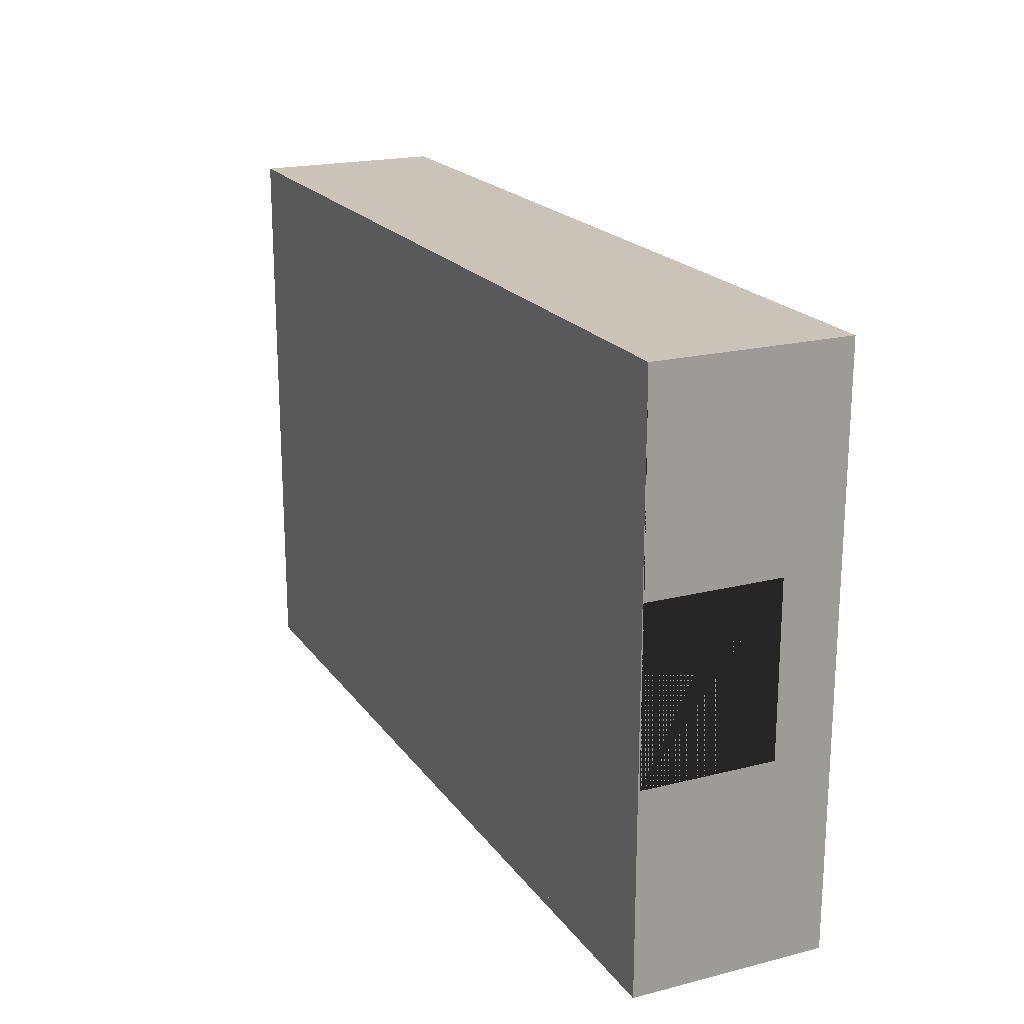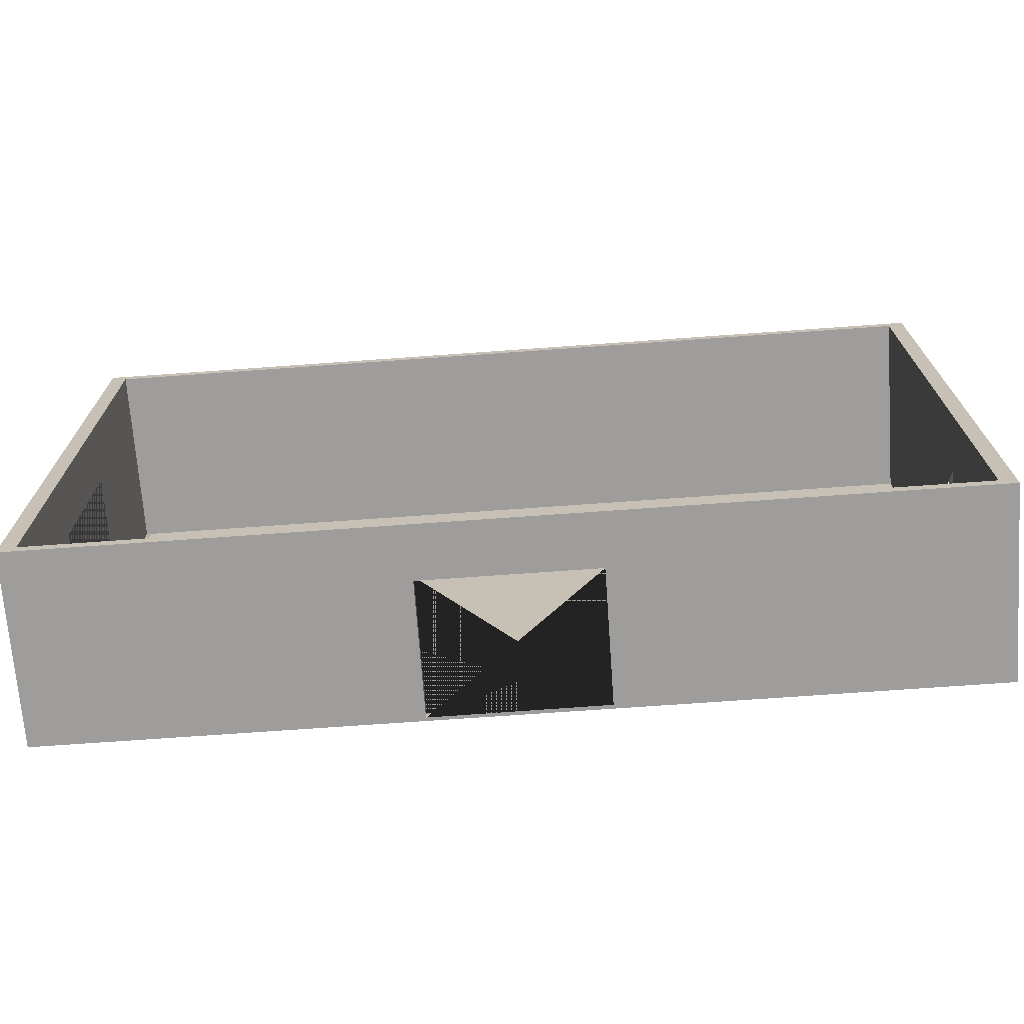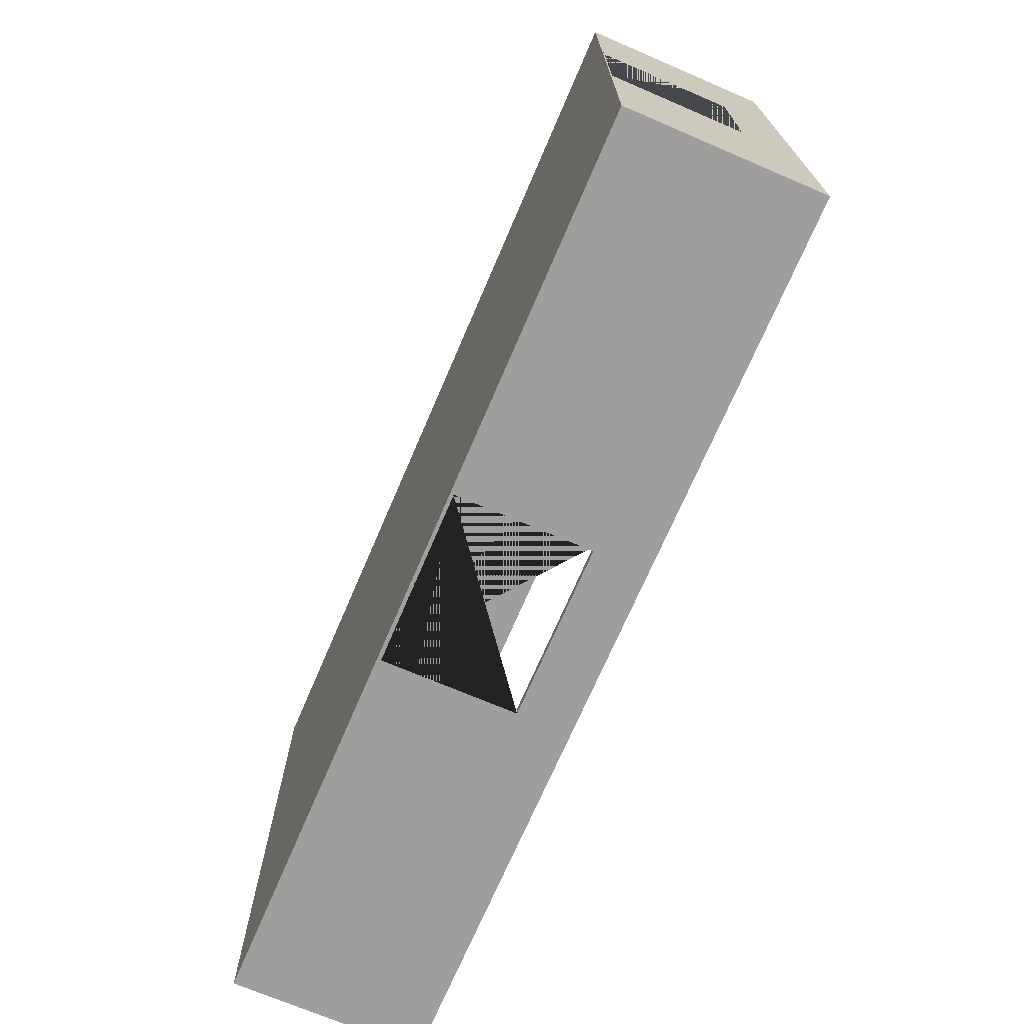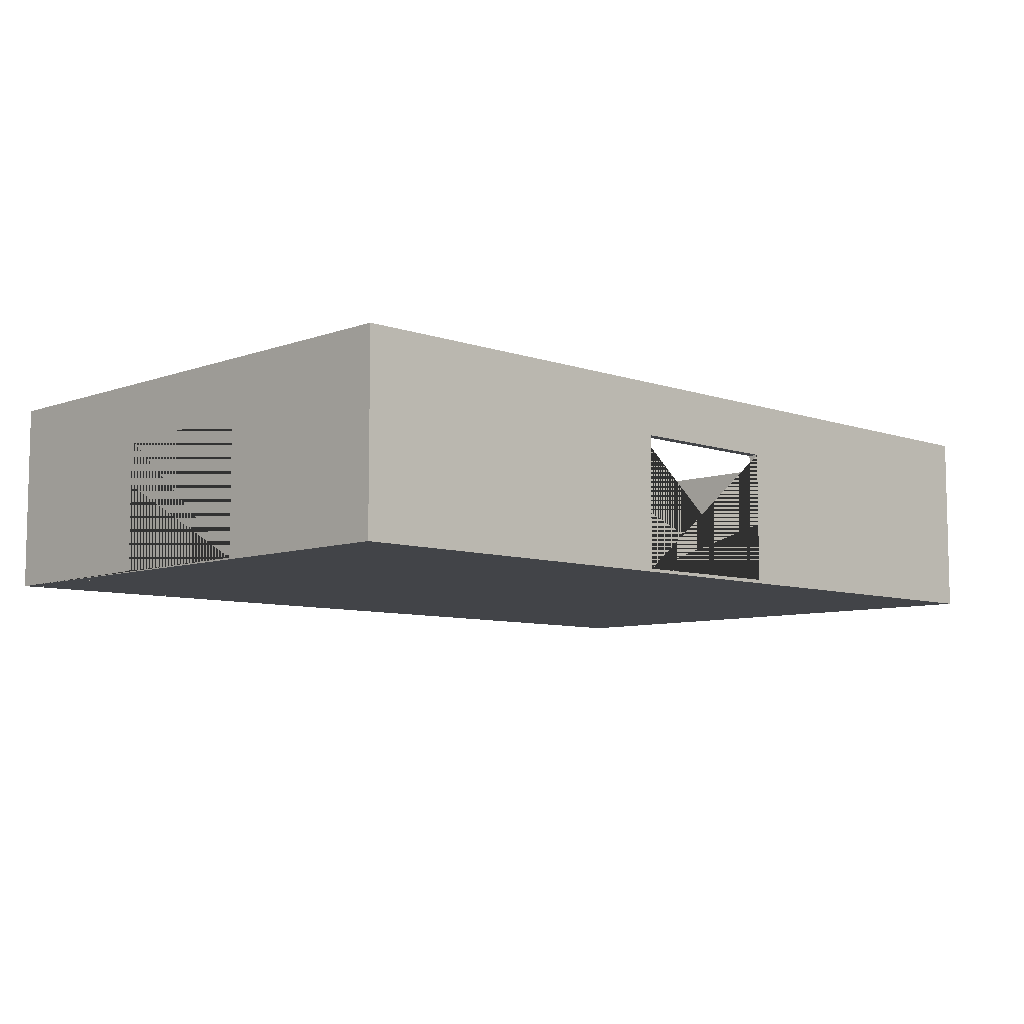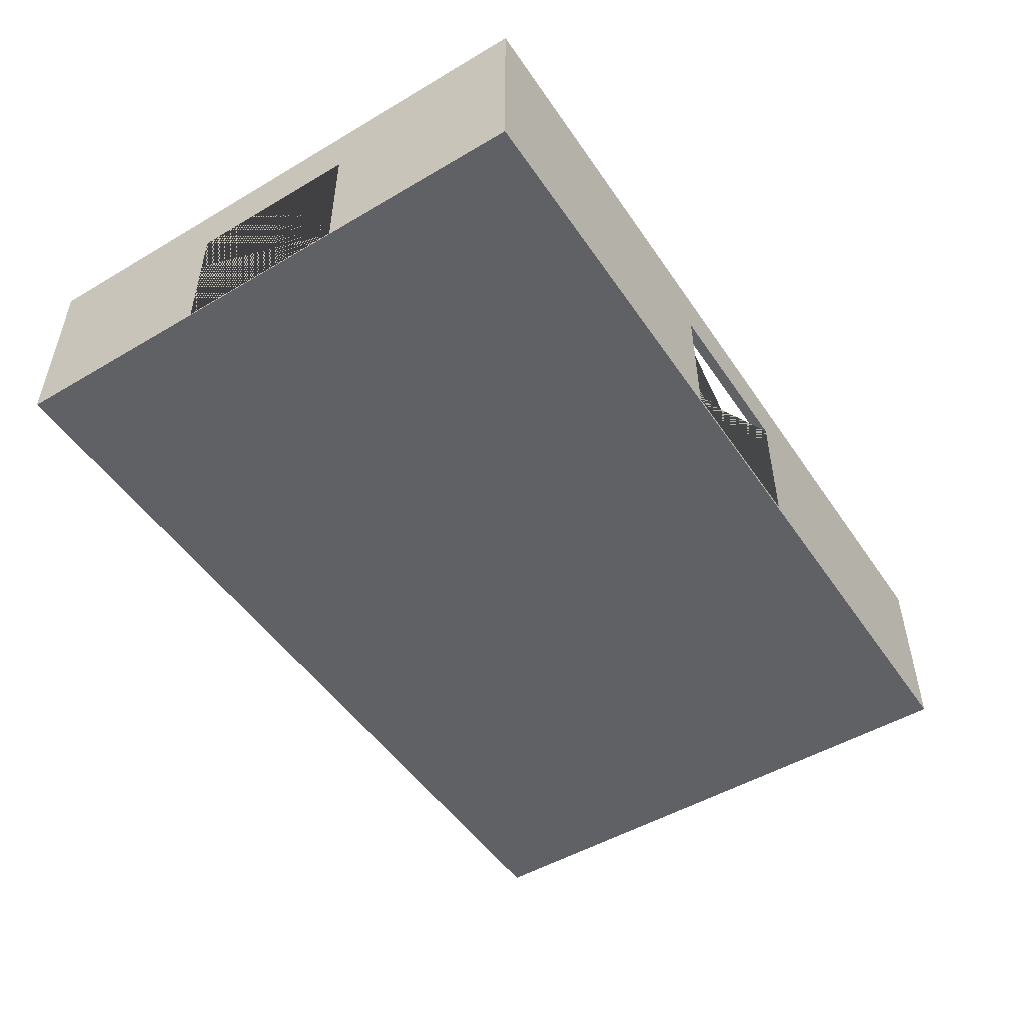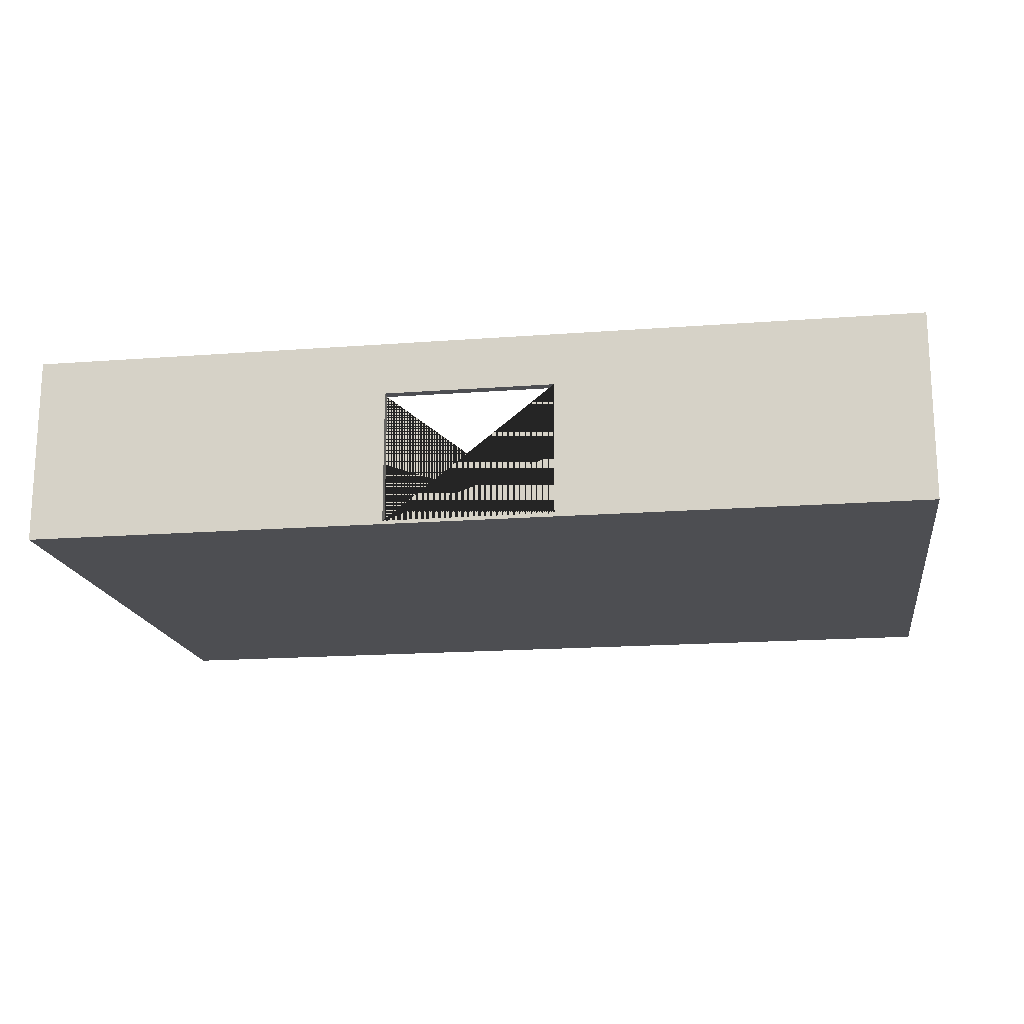
<metadata>
{"format":"obj","ext":"obj","renderer":"f3d","projection":"perspective","resolution":1024,"background":"white","views":[{"elev":19.8,"azim":64.9,"up":"+Z"},{"elev":-70.6,"azim":-175.9,"up":"+Z"},{"elev":-71.0,"azim":66.8,"up":"+Z"},{"elev":-7.7,"azim":135.7,"up":"+Y"},{"elev":-50.0,"azim":123.1,"up":"+Y"},{"elev":-17.1,"azim":-171.2,"up":"+Y"}]}
</metadata>
<code>
o Plane
v -16.69 0.001328 -9.188
v -44.91 0.001328 -9.141
v -16.66 0.001328 8.617
v -44.88 0.001328 8.664
v -16.69 0.06055 -9.188
v -44.91 0.06055 -9.141
v -16.66 0.06055 8.617
v -44.88 0.06055 8.664
f 1 3 4 2
f 5 6 8 7
f 2 4 8 6
f 3 1 5 7
f 4 3 7 8
f 1 2 6 5
o jorge.001
v -16.56 0 -9.237
v -44.92 0 -9.189
v -16.53 0 8.702
v -44.89 0 8.75
v -17.07 0 -8.915
v -44.41 0 -8.869
v -17.04 0 8.383
v -44.38 0 8.429
v -16.53 5.987 8.702
v -16.56 5.987 -9.237
v -44.92 5.987 -9.189
v -44.89 5.987 8.75
v -17.04 5.987 8.383
v -17.07 5.987 -8.915
v -44.41 5.987 -8.869
v -44.38 5.987 8.429
v -17.21 0.1309 8.418
v -28.05 0.09421 -9.217
v -33.43 0.1135 -9.208
v -33.43 4.308 -9.208
v -28.05 4.308 -9.217
v -28.05 0.09421 -8.897
v -33.43 0.1135 -8.888
v -28.05 4.308 -8.897
v -33.43 4.308 -8.888
v -28.05 0.1078 -9.217
v -33.43 0.1212 -9.208
v -28.05 0.1078 -8.897
v -33.43 0.1212 -8.888
v -28.05 0.07821 -9.217
v -33.43 0.1024 -9.208
v -28.05 0.07821 -8.897
v -33.43 0.1024 -8.888
v -44.4 0.01408 -2.699
v -44.39 0.01408 2.222
v -44.4 4.235 -2.699
v -44.39 4.235 2.222
v -44.91 0.01408 -2.702
v -44.9 0.01408 2.219
v -44.91 4.235 -2.702
v -44.9 4.235 2.219
v -17.06 0.04732 -2.946
v -17.05 0.04732 2.383
v -17.06 4.185 -2.946
v -17.05 4.185 2.383
v -16.55 0.04732 -2.949
v -16.54 0.04732 2.38
v -16.55 4.185 -2.949
v -16.54 4.185 2.38
v -17.16 0.08532 2.383
v -17.11 0.04732 2.383
f 50 13 15 51
f 51 15 21 22 13 50 52 53
f 44 42 14 23 24 16 43 45
f 43 16 14 42
f 28 19 18 29
f 26 29 18 9 10 19 28 27
f 12 11 17 20
f 49 47 12 20 19 10 46 48
f 46 10 12 47
f 55 11 9 54
f 54 9 18 17 11 55 57 56
f 15 16 24 21
f 32 22 23 33
f 31 33 23 14 13 22 32 30
f 20 17 21 24
f 18 19 23 22
f 19 20 24 23
f 17 18 22 21
f 9 11 12 10
f 16 15 25
f 29 26 30 32
f 31 27 28 33
f 28 29 32 33
f 31 30 36 37
f 35 37 41 39
f 26 27 35 34
f 27 31 37 35
f 30 26 34 36
f 40 38 39 41
f 34 35 39 38
f 36 34 38 40
f 37 36 40 41
f 15 13 59 58 25
f 46 42 44 48
f 49 45 43 47
f 48 44 45 49
f 43 42 46 47
f 56 52 50 54
f 55 51 53 57
f 57 53 52 56
f 54 50 51 55

</code>
